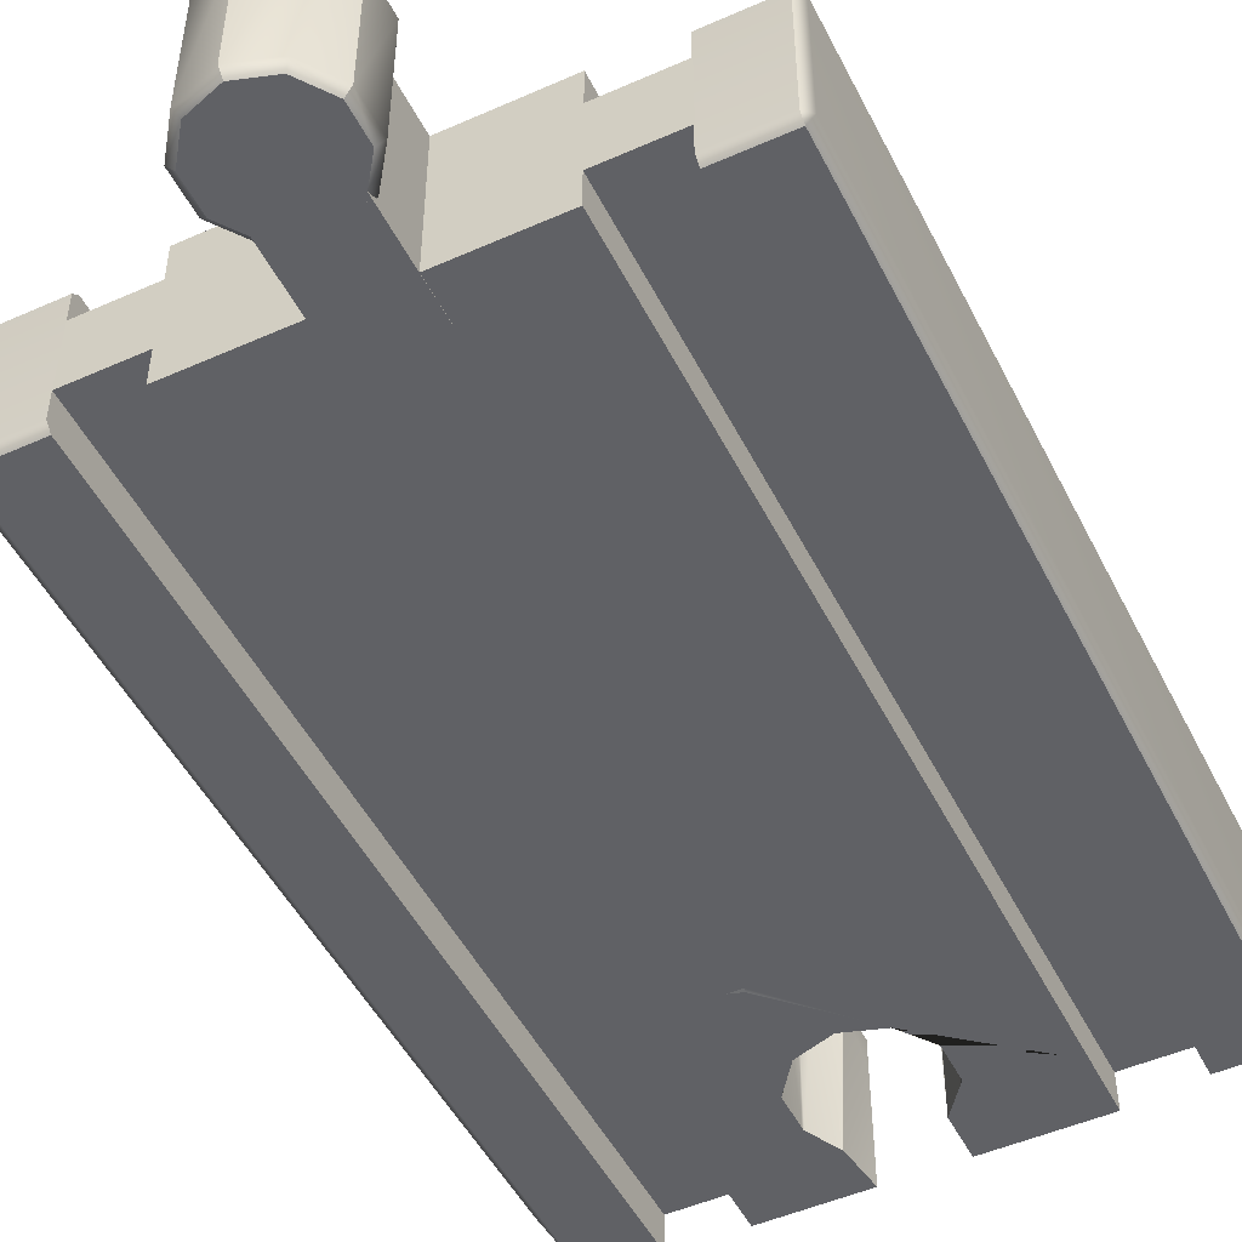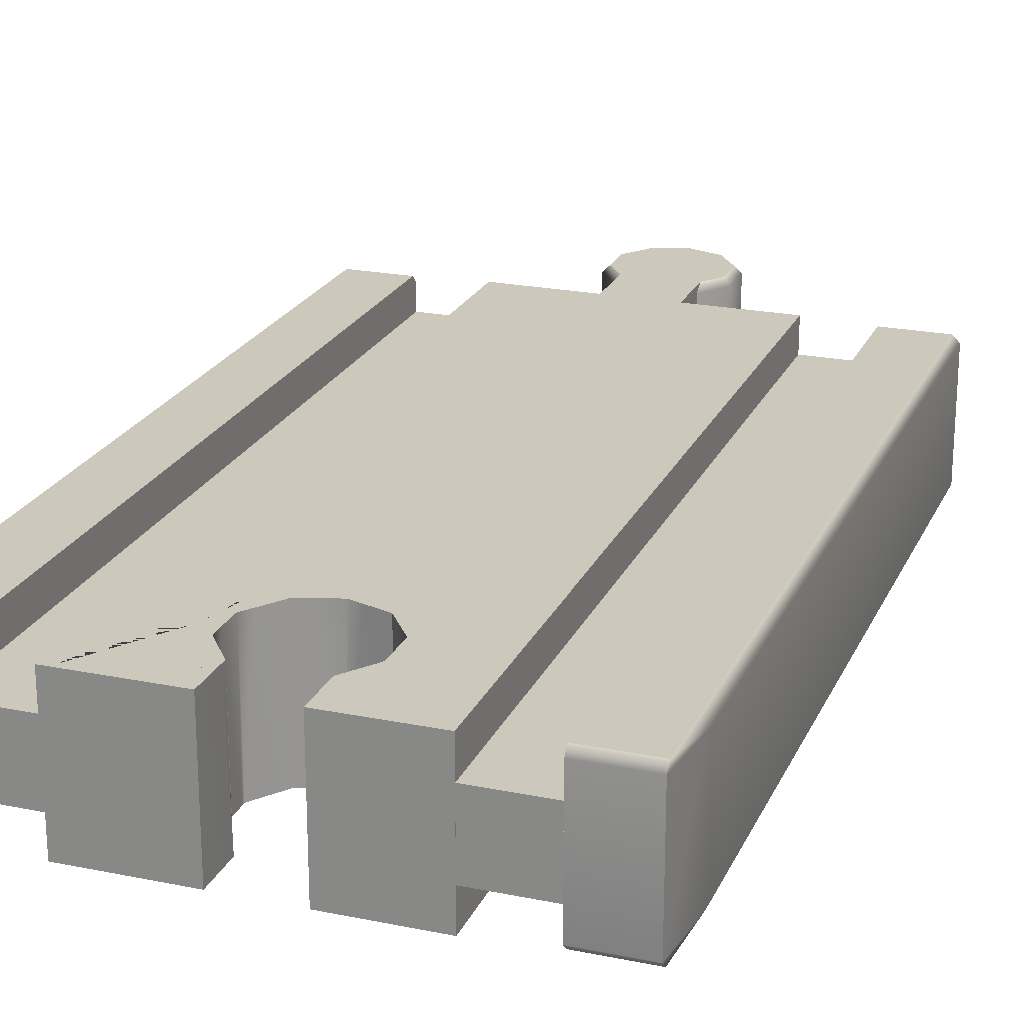
<metadata>
{"format":"obj","ext":"obj","renderer":"f3d","projection":"perspective","resolution":1024,"background":"white","views":[{"elev":-49.4,"azim":26.1,"up":"+Y"},{"elev":22.2,"azim":-160.5,"up":"+Y"}]}
</metadata>
<code>
o HalfTrack
g HalfTrack
v 2.99 0.5025 -7.545
v 2.99 0.5025 4.335
v 1.99 0.5025 -7.545
v 1.99 0.5025 4.335
v 1.99 -0.4975 -7.545
v 1.99 -0.4975 4.335
v 2.99 -0.4975 -7.545
v 2.99 -0.4975 4.335
v -1.98 0.5025 -7.545
v -1.98 0.5025 4.335
v -2.98 0.5025 -7.545
v -2.98 0.5025 4.335
v -2.98 -0.4975 -7.545
v -2.98 -0.4975 4.335
v -1.98 -0.4975 -7.545
v -1.98 -0.4975 4.335
v 0.544 -1.004 3.748
v 0.544 -1.004 5.248
v 0.544 0.9965 3.748
v 0.544 0.9965 5.248
v 0.544 -1.004 5.248
v -0.496 -1.004 5.248
v 0.544 0.9965 5.248
v -0.496 0.9965 5.248
v -0.496 -1.004 5.248
v -0.496 -1.004 3.748
v -0.496 0.9965 5.248
v -0.496 0.9965 3.748
v -0.391 0.9965 5.027
v -0.4274 0.9965 5.139
v -0.4861 0.8965 5.058
v 0.5601 0.8965 5.058
v 0.5014 0.9965 5.139
v 0.465 0.9965 5.027
v 0.465 -1.004 5.027
v 0.5014 -1.004 5.139
v 0.5601 -0.9035 5.058
v -0.4861 -0.9035 5.058
v -0.4274 -1.004 5.139
v -0.391 -1.004 5.027
v -2.98 1.004 -7.445
v -2.98 1.004 4.235
v -3.88 1.004 -7.445
v -3.88 1.004 4.235
v -3.88 -0.9965 -7.445
v -3.88 -0.9965 4.235
v -2.98 -0.9965 -7.445
v -2.98 -0.9965 4.235
v -2 -0.9975 4.335
v -2 -0.9975 -4.405
v -2 1.003 4.335
v -2 1.003 -4.405
v 3.88 1.004 -7.445
v 3.88 1.004 4.235
v 2.98 1.004 -7.445
v 2.98 1.004 4.235
v 2.98 -0.9965 -7.445
v 2.98 -0.9965 4.235
v 3.88 -0.9965 -7.445
v 3.88 -0.9965 4.235
v -2 -1.004 -4.328
v -2 -1.004 -7.548
v -2 0.9965 -4.328
v -2 0.9965 -7.548
v 0.434 -1.002 -7.548
v 0.434 -1.004 -7.548
v 0.7724 -1.004 -7.548
v 0.434 -0.2165 -7.548
v 0.434 -0.2205 -7.548
v 0.7724 -0.3897 -7.548
v 2 -1.004 -5.231
v 2 -1.004 -4.328
v 2 -0.2318 -5.231
v 2 -1.004 -7.548
v -0.601 0.9965 -4.328
v -0.7788 0.9965 -4.328
v -0.601 0.9965 -4.386
v -0.601 0.9965 -4.404
v -0.9204 0.9965 -4.328
v 0.434 0.9965 -4.328
v -0.1618 0.9965 -5.145
v -0.601 -1.004 -4.386
v -0.7788 -1.004 -4.328
v -0.5981 -0.9984 -4.328
v -1.933 -1.004 -4.328
v -1.966 -1.004 -4.396
v -2 -1.004 -4.328
v -0.601 -1.004 -4.404
v -0.9204 -1.004 -4.328
v -0.7788 -1.004 -4.328
v -0.601 -1.004 -4.386
v 0.434 -1.004 -6.896
v 0.7738 -1.004 -6.45
v 0.7724 -1.004 -6.451
v -0.601 0.9965 -6.89
v -0.601 0.7603 -6.89
v -0.7155 -1.004 -6.85
v -0.601 0.9965 -5.46
v -0.5971 -1.004 -5.455
v -0.5971 0.9965 -5.455
v -0.601 0.9145 -6.886
v -0.601 0.9965 -6.888
v -0.607 0.9965 -6.895
v -0.692 -1.004 -6.89
v -0.601 0.9145 -6.886
v -0.607 0.9965 -6.895
v -0.692 -1.004 -6.89
v -0.607 0.9965 -6.895
v -0.6927 -1.004 -6.899
v -0.6927 -1.004 -6.899
v -0.607 0.9965 -6.895
v -0.607 0.9965 -6.888
v -0.6927 -1.004 -6.899
v -0.607 0.9965 -6.888
v -0.6895 -1.004 -6.892
v 0.434 -0.8786 -6.9
v 0.4491 0.9965 -6.895
v 0.4348 -1.004 -6.895
v 0.434 -0.8786 -6.9
v 0.4348 -1.004 -6.895
v 0.434 -1.004 -6.897
v -2.98 0.9035 -7.545
v -2.98 -0.8965 -7.545
v -2.98 -0.9965 -7.445
v -2.98 1.004 -7.445
v -2.98 1.004 4.235
v -2.98 -0.9965 4.235
v -2.98 -0.8965 4.335
v -2.98 0.9035 4.335
v 2.98 1.004 4.235
v 2.98 0.9035 4.335
v 2.98 -0.8965 4.335
v 2.98 -0.9965 4.235
v 2.98 -0.9965 -7.445
v 2.98 1.004 -7.445
v 2.98 0.9035 -7.545
v 2.98 -0.8965 -7.545
v 2 1.003 -4.405
v 2 1.003 4.335
v -2 1.003 -4.405
v -2 1.003 4.335
v -0.9204 0.9965 -4.328
v -1.933 0.9965 -4.328
v -0.9204 0.9965 -6.45
v -0.601 0.9965 -5.46
v -0.1618 0.9965 -5.145
v 0.434 0.9965 -5.45
v -0.07401 0.9965 -5.285
v -0.1618 0.9965 -5.145
v -0.5971 0.9965 -5.455
v -0.9204 0.9965 -5.9
v -1.933 0.9965 -4.328
v -2 0.9965 -7.548
v -0.9143 0.9965 -6.457
v -2 0.9965 -4.328
v -0.607 0.9965 -6.888
v -0.607 0.9965 -7.548
v 0.434 0.9965 -7.547
v 0.7724 0.9965 -6.45
v 0.4338 0.9969 -6.899
v 0.7724 0.9965 -6.45
v 0.434 0.9965 -7.548
v 0.7724 0.9965 -7.548
v 0.7724 0.9965 -5.9
v 0.7724 0.9965 -7.548
v 1.859 0.9965 -7.548
v 1.008 0.9965 -6.258
v 0.7083 0.9965 -5.084
v 1.859 0.9965 -7.548
v 1.008 0.9965 -6.258
v 1.859 0.9965 -7.548
v 2 0.9965 -7.548
v 2 0.9965 -5.231
v 2 0.9965 -4.328
v 0.4491 0.9965 -5.455
v 0.544 0.9965 3.748
v 0.544 0.9965 5.248
v -0.496 0.9965 3.748
v -0.496 0.9965 5.248
v 0.037 0.9965 4.888
v 0.5014 0.9965 5.139
v 0.037 0.9965 5.778
v 0.465 0.9965 5.027
v 0.5014 0.9965 6.417
v 0.037 0.9965 6.568
v -0.4274 0.9965 6.417
v -0.7143 0.9965 6.022
v -0.7143 0.9965 5.534
v -0.4274 0.9965 5.139
v -0.391 0.9965 5.027
v 0.7883 0.9965 5.534
v 0.7883 0.9965 6.022
v 3.88 1.004 -7.445
v 2.98 0.9035 -7.545
v 3.88 0.9035 -7.545
v 2.98 1.004 -7.445
v 1.99 -0.4975 -7.545
v 2.99 -0.4975 -7.545
v 1.99 0.5025 -7.545
v 2.99 0.5025 -7.545
v 2.98 -0.8965 -7.545
v 3.88 -0.8965 -7.545
v 2.98 0.9035 -7.545
v 3.88 0.9035 -7.545
v 2.98 -0.9965 -7.445
v 3.88 -0.9965 -7.445
v 1.859 -1.004 -7.548
v 2 -1.004 -7.548
v 1.859 -0.9332 -7.548
v 0.7724 -1.004 -7.548
v 1.859 0.9965 -7.548
v 2 0.9965 -7.548
v 0.7724 0.9965 -7.548
v 0.434 -1.002 -7.548
v 0.434 0.9965 -7.548
v -0.607 0.3 -7.548
v -0.607 0.9965 -7.548
v -2 0.9965 -7.548
v -2 -1.004 -7.548
v -0.607 -1.004 -7.548
v -2.98 -0.4975 -7.545
v -1.98 -0.4975 -7.545
v -2.98 0.5025 -7.545
v -1.98 0.5025 -7.545
v -3.88 -0.8965 -7.545
v -2.98 -0.8965 -7.545
v -3.88 0.9035 -7.545
v -2.98 0.9035 -7.545
v -2.98 1.004 -7.445
v -3.88 0.9035 -7.545
v -2.98 0.9035 -7.545
v -3.88 1.004 -7.445
v -3.88 -0.9965 -7.445
v -2.98 -0.9965 -7.445
v 0.434 -1.004 -6.894
v 0.434 0.9965 -6.983
v 0.4394 -0.3359 -6.902
v 0.434 -1.004 -7.548
v 0.434 0.9965 -7.548
v 0.4338 0.9969 -6.899
v 0.5601 0.9965 -6.742
v 0.7397 -1.004 -6.495
v 0.4348 -1.004 -6.895
v 0.7724 0.9965 -6.45
v 0.7724 -1.004 -6.45
v 0.7724 0.9965 -6.261
v 0.7724 -1.004 -5.956
v 0.7724 0.9965 -5.9
v 0.7724 -1.004 -5.9
v 0.6614 0.9965 -5.747
v 0.7724 -1.004 -5.9
v 0.7724 0.9965 -5.9
v 0.4818 -1.004 -5.5
v 0.4491 0.9965 -5.455
v 0.4491 -1.004 -5.455
v 0.434 0.9965 -6.9
v 0.4491 0.9965 -6.895
v 0.434 -0.8786 -6.9
v 0.434 0.9965 -5.45
v 0.2695 0.9965 -5.397
v 0.434 -0.8351 -5.45
v -0.02112 -1.004 -5.302
v -0.07401 0.9965 -5.285
v 0.4491 -1.004 -5.455
v 0.4491 0.9965 -5.455
v -0.07401 -1.004 -5.285
v -0.2536 0.9965 -5.344
v -0.07401 -1.004 -5.285
v -0.07401 0.9965 -5.285
v -0.5443 -1.004 -5.438
v 0.4502 -1.004 -5.455
v 0.434 -0.8351 -5.45
v 0.4502 -1.004 -5.455
v 0.4491 -1.004 -5.455
v -0.5971 0.9965 -5.455
v -0.601 0.9965 -5.46
v -0.601 -0.9339 -5.46
v -0.5971 -1.004 -5.455
v -0.601 -1.004 -5.46
v -0.601 -0.9339 -5.46
v -0.7081 0.9965 -5.608
v -0.8878 -1.004 -5.855
v -0.9204 0.9965 -6.089
v -0.9204 -1.004 -6.395
v -0.9204 -1.004 -5.9
v -0.9204 0.9965 -5.9
v -0.9204 -1.004 -5.9
v -0.9204 0.9965 -5.9
v -0.601 0.9965 -5.46
v -0.601 -1.004 -5.46
v -0.8094 0.9965 -6.603
v -0.9204 -1.004 -6.45
v -0.9204 0.9965 -6.45
v -0.7155 -1.004 -6.85
v -0.601 0.9965 -6.89
v -0.601 0.7603 -6.89
v -0.69 -1.004 -6.89
v -0.6895 -1.004 -6.892
v -0.607 0.9965 -6.888
v -0.607 0.9965 -6.886
v -0.6895 -1.004 -6.892
v -0.607 0.5898 -7.547
v -0.607 -1.004 -7.548
v -0.607 0.9965 -6.886
v -0.607 0.9965 -7.548
v 2 0.9965 -7.548
v 2 0.9965 -5.231
v 2 0.9965 -4.328
v 2 -0.9975 -4.405
v 2 -0.9975 4.335
v 2 1.003 -4.405
v 2 1.003 4.335
v 3.88 0.9035 4.335
v 3.88 1.004 4.235
v 3.98 0.9035 4.235
v 3.88 1.004 4.235
v 3.98 0.9035 -6.565
v 3.98 0.9035 4.235
v 3.88 1.004 -7.445
v 3.98 -0.8965 -6.565
v 3.98 -0.8965 4.235
v 3.98 0.9035 -6.565
v 3.98 0.9035 4.235
v 3.88 -0.8965 4.335
v 3.88 -0.8965 4.335
v 3.88 -0.9965 -7.445
v 3.98 -0.8965 4.235
v 3.98 -0.8965 -6.565
v 3.88 -0.9965 4.235
v 3.88 -0.8965 4.335
v 3.88 -0.8965 -7.545
v 3.88 -0.9965 -7.445
v 3.88 0.9035 -7.545
v 3.88 1.004 -7.445
v 3.88 -0.8965 4.335
v 2.98 -0.8965 4.335
v 3.88 0.9035 4.335
v 2.98 0.9035 4.335
v 3.88 -0.9965 4.235
v 2.98 -0.8965 4.335
v 3.88 -0.8965 4.335
v 2.98 -0.9965 4.235
v 2.98 1.004 4.235
v 3.88 0.9035 4.335
v 2.98 0.9035 4.335
v 3.88 1.004 4.235
v 2.99 -0.4975 4.335
v 1.99 -0.4975 4.335
v 2.99 0.5025 4.335
v 1.99 0.5025 4.335
v 2 -0.9975 4.335
v -2 -0.9975 4.335
v 2 1.003 4.335
v -2 1.003 4.335
v -2.98 -0.8965 4.335
v -3.88 -0.8965 4.335
v -2.98 0.9035 4.335
v -3.88 0.9035 4.335
v -3.88 1.004 4.235
v -2.98 0.9035 4.335
v -3.88 0.9035 4.335
v -2.98 1.004 4.235
v -1.98 -0.4975 4.335
v -2.98 -0.4975 4.335
v -1.98 0.5025 4.335
v -2.98 0.5025 4.335
v -2.98 -0.9965 4.235
v -3.88 -0.9965 4.235
v -3.88 -0.8965 4.335
v -3.88 -0.9965 4.235
v -3.98 -0.8965 4.235
v -3.98 -0.8965 4.235
v -3.98 -0.8965 -6.565
v -3.98 0.9035 4.235
v -3.98 0.9035 -6.565
v -3.88 0.9035 4.335
v -3.88 -0.8965 4.335
v -3.88 -0.9965 4.235
v -3.98 -0.8965 -6.565
v -3.98 -0.8965 4.235
v -3.88 -0.9965 -7.445
v -3.98 0.9035 4.235
v -3.88 1.004 4.235
v -3.88 0.9035 4.335
v -3.88 1.004 -7.445
v -3.98 0.9035 -6.565
v -3.88 0.9035 -7.545
v -3.88 1.004 -7.445
v -3.88 -0.8965 -7.545
v -3.88 -0.9965 -7.445
v 0.7883 0.9965 6.022
v 0.8834 0.8965 5.503
v 0.8834 0.8965 6.053
v 0.7883 0.9965 5.534
v 0.5601 0.8965 5.058
v 0.5014 0.9965 5.139
v 0.8834 0.8965 5.503
v 0.5601 0.8965 5.058
v 0.8834 -0.9035 5.503
v 0.5601 -0.9035 5.058
v 0.8834 0.8965 6.053
v 0.8834 -0.9035 6.053
v 0.5014 -1.004 5.139
v 0.7883 -1.004 5.534
v 0.7883 -1.004 5.534
v 0.8834 -0.9035 6.053
v 0.8834 -0.9035 5.503
v 0.7883 -1.004 6.022
v 0.5014 -1.004 6.417
v 0.037 -0.9035 6.668
v 0.5601 -0.9035 6.498
v 0.037 -1.004 6.568
v 0.7883 -1.004 6.022
v 0.5601 -0.9035 6.498
v 0.8834 -0.9035 6.053
v 0.7883 -1.004 6.022
v 0.5014 -1.004 6.417
v 0.5601 -0.9035 6.498
v 0.037 0.8965 6.668
v 0.5601 0.8965 6.498
v 0.5601 0.8965 6.498
v 0.8834 0.8965 6.053
v 0.037 0.9965 6.568
v 0.5014 0.9965 6.417
v 0.5014 0.9965 6.417
v 0.8834 0.8965 6.053
v 0.5601 0.8965 6.498
v 0.7883 0.9965 6.022
v -0.7143 0.9965 6.022
v -0.4861 0.8965 6.498
v -0.8094 0.8965 6.053
v -0.4274 0.9965 6.417
v -0.4274 0.9965 6.417
v 0.037 0.8965 6.668
v -0.4861 0.8965 6.498
v 0.037 0.9965 6.568
v -0.8094 -0.9035 6.053
v -0.4861 -0.9035 6.498
v -0.4861 -0.9035 6.498
v 0.037 -0.9035 6.668
v -0.4274 -1.004 6.417
v -0.8094 -0.9035 6.053
v -0.4861 -0.9035 6.498
v -0.7143 -1.004 6.022
v 0.037 -1.004 6.568
v 0.037 -0.9035 6.668
v -0.7143 -1.004 6.022
v -0.8094 -0.9035 5.503
v -0.8094 -0.9035 6.053
v -0.7143 -1.004 5.534
v -0.4861 -0.9035 5.058
v -0.4274 -1.004 5.139
v -0.4861 0.8965 5.058
v -0.8094 0.8965 5.503
v -0.4861 -0.9035 5.058
v -0.8094 -0.9035 5.503
v -0.8094 0.8965 6.053
v -0.8094 -0.9035 6.053
v -0.4274 0.9965 5.139
v -0.7143 0.9965 5.534
v -0.7143 0.9965 6.022
v -1.966 -1.004 -4.396
v -0.607 -1.004 -7.548
v -2 -1.004 -7.548
v -0.6895 -1.004 -6.892
v -0.9204 -1.004 -6.45
v -0.9204 -1.004 -4.96
v -1.933 -1.004 -4.328
v -2 -0.9975 -4.405
v -2 -0.9975 4.335
v 2 -0.9975 -4.405
v 2 -0.9975 4.335
v -2 -1.004 -4.328
v -0.9204 -1.004 -5.9
v -0.8121 -1.004 -5.75
v -0.601 -1.004 -5.46
v 0.1186 -1.004 -5.117
v 0.4502 -1.004 -5.455
v -0.5981 -0.9984 -4.328
v 0.4394 -0.9984 -4.328
v -0.601 -1.004 -4.386
v -0.5971 -1.004 -5.455
v 0.1186 -1.004 -5.117
v -0.07401 -1.004 -5.285
v 2 -1.004 -4.328
v 2 -1.004 -5.231
v 0.4491 -1.004 -5.455
v 2 -1.004 -5.231
v 2 -1.004 -7.548
v 0.4491 -1.004 -5.455
v 2 -1.004 -7.548
v 1.755 -1.004 -6.525
v 0.7724 -1.004 -5.9
v 1.755 -1.004 -6.525
v 0.7724 -1.004 -6.451
v 1.859 -1.004 -7.548
v 0.7724 -1.004 -7.548
v 2 -1.004 -7.548
v 0.434 -1.004 -6.896
v 0.7738 -1.004 -6.45
v 0.7742 -1.004 -6.039
v 0.7724 -1.004 -6.451
v 0.7724 -1.004 -6.45
v 0.7724 -1.004 -6.451
v 0.7742 -1.004 -6.039
v 0.434 -1.004 -7.548
v -0.496 -1.004 3.748
v -0.496 -1.004 5.248
v 0.544 -1.004 3.748
v 0.544 -1.004 5.248
v 0.037 -1.004 5.778
v 0.037 -1.004 4.888
v -0.4274 -1.004 5.139
v -0.391 -1.004 5.027
v 0.5014 -1.004 5.139
v 0.465 -1.004 5.027
v 0.7883 -1.004 5.534
v 0.037 -1.004 6.568
v 0.5014 -1.004 6.417
v -0.7143 -1.004 5.534
v -0.7143 -1.004 6.022
v -0.4274 -1.004 6.417
v 0.7883 -1.004 6.022
v 0.434 0.9965 -5.45
v -0.1618 0.9965 -5.145
v -0.07401 0.9965 -5.285
v -0.601 0.9965 -4.386
v 0.1186 -1.004 -5.117
v -0.07401 -1.004 -5.285
v -0.5971 -1.004 -5.455
v -0.5971 -1.004 -5.455
v -0.07401 -1.004 -5.285
v 0.1186 -1.004 -5.117
v -0.07711 -1.004 -5.285
v 0.4502 -1.004 -5.455
v -0.02112 -1.004 -5.302
v -0.07711 -1.004 -5.285
v 0.1177 -1.004 -5.117
v 0.4502 -1.004 -5.455
g pb_Mesh333328
f 3 2 1
f 3 4 2
f 7 6 5
f 7 8 6
f 11 10 9
f 11 12 10
f 15 14 13
f 15 16 14
f 19 18 17
f 19 20 18
f 23 22 21
f 23 24 22
f 27 26 25
f 27 28 26
f 31 30 29
f 34 33 32
f 37 36 35
f 40 39 38
f 43 42 41
f 43 44 42
f 47 46 45
f 47 48 46
f 51 50 49
f 51 52 50
f 55 54 53
f 55 56 54
f 59 58 57
f 59 60 58
f 63 62 61
f 63 64 62
f 67 66 65
f 70 69 68
f 73 72 71
f 73 71 74
f 77 76 75
f 76 77 78
f 79 76 78
f 77 75 80
f 77 81 78
f 84 83 82
f 87 86 85
f 90 89 88
f 91 90 88
f 94 93 92
f 97 96 95
f 100 99 98
f 103 102 101
f 106 105 104
f 109 108 107
f 112 111 110
f 115 114 113
f 118 117 116
f 121 120 119
f 124 123 122
f 122 125 124
f 125 126 124
f 126 127 124
f 126 128 127
f 126 129 128
f 132 131 130
f 133 132 130
f 134 133 130
f 134 130 135
f 134 135 136
f 136 137 134
f 140 139 138
f 140 141 139
f 144 143 142
f 79 78 145
f 78 146 145
f 147 77 80
f 150 149 148
f 151 79 145
f 154 153 152
f 153 155 152
f 157 153 156
f 153 154 156
f 160 159 158
f 163 162 161
f 166 165 164
f 169 168 167
f 172 171 170
f 173 172 170
f 174 173 170
f 174 170 80
f 167 168 175
f 170 147 80
f 178 177 176
f 178 179 177
f 182 181 180
f 181 183 180
f 182 185 184
f 182 186 185
f 182 187 186
f 182 188 187
f 182 189 188
f 180 190 189
f 182 180 189
f 182 191 181
f 182 192 191
f 182 184 192
f 195 194 193
f 194 196 193
f 199 198 197
f 199 200 198
f 203 202 201
f 203 204 202
f 201 202 205
f 202 206 205
f 209 208 207
f 209 207 210
f 70 209 210
f 211 209 70
f 211 212 209
f 212 208 209
f 213 211 70
f 213 70 68
f 69 70 214
f 70 210 214
f 215 213 68
f 218 217 216
f 218 216 219
f 216 220 219
f 223 222 221
f 223 224 222
f 227 226 225
f 227 228 226
f 231 230 229
f 230 232 229
f 225 226 233
f 226 234 233
f 237 236 235
f 239 238 235
f 236 239 235
f 240 236 237
f 243 242 241
f 241 242 244
f 242 245 244
f 244 245 246
f 245 247 246
f 246 247 248
f 247 249 248
f 252 251 250
f 251 253 250
f 250 253 254
f 253 255 254
f 258 257 256
f 257 243 241
f 261 260 259
f 262 260 261
f 260 262 263
f 264 261 259
f 265 264 259
f 262 266 263
f 269 268 267
f 268 270 267
f 271 262 261
f 274 273 272
f 267 270 275
f 278 277 276
f 270 278 275
f 278 279 277
f 282 281 280
f 285 284 283
f 281 282 286
f 282 287 286
f 288 285 283
f 280 281 289
f 290 282 280
f 293 292 291
f 284 292 293
f 283 284 293
f 292 294 291
f 291 294 295
f 294 297 296
f 300 299 298
f 303 302 301
f 302 304 301
f 304 302 305
f 306 73 74
f 306 307 73
f 307 308 73
f 308 72 73
f 311 310 309
f 311 312 310
f 315 314 313
f 318 317 316
f 317 319 316
f 322 321 320
f 322 323 321
f 321 323 324
f 315 313 325
f 328 327 326
f 327 329 326
f 330 329 327
f 320 332 331
f 322 320 333
f 320 331 333
f 333 334 322
f 337 336 335
f 337 338 336
f 341 340 339
f 340 342 339
f 345 344 343
f 344 346 343
f 349 348 347
f 349 350 348
f 353 352 351
f 353 354 352
f 357 356 355
f 357 358 356
f 361 360 359
f 360 362 359
f 365 364 363
f 365 366 364
f 355 356 367
f 356 368 367
f 371 370 369
f 374 373 372
f 374 375 373
f 377 376 372
f 376 374 372
f 380 379 378
f 379 381 378
f 384 383 382
f 386 382 385
f 382 383 385
f 375 388 387
f 373 375 389
f 375 387 389
f 389 390 373
f 393 392 391
f 392 394 391
f 392 395 394
f 395 396 394
f 399 398 397
f 399 400 398
f 402 397 401
f 402 399 397
f 400 399 403
f 399 404 403
f 407 406 405
f 406 408 405
f 411 410 409
f 410 412 409
f 415 414 413
f 418 417 416
f 410 420 419
f 410 411 420
f 414 422 421
f 414 415 422
f 419 420 423
f 420 424 423
f 427 426 425
f 426 428 425
f 431 430 429
f 430 432 429
f 435 434 433
f 434 436 433
f 437 430 431
f 437 438 430
f 439 434 435
f 439 440 434
f 443 442 441
f 442 444 441
f 446 443 445
f 443 441 445
f 449 448 447
f 448 450 447
f 448 451 450
f 451 452 450
f 455 454 453
f 455 456 454
f 456 457 454
f 456 458 457
f 453 454 459
f 454 460 459
f 454 457 460
f 457 461 460
f 464 463 462
f 463 465 462
f 467 462 466
f 462 467 468
f 467 89 468
f 471 470 469
f 471 472 470
f 473 464 462
f 475 467 474
f 467 475 89
f 475 476 89
f 476 477 88
f 480 479 478
f 479 481 478
f 484 483 482
f 476 88 89
f 485 480 478
f 477 481 88
f 486 485 478
f 489 488 487
f 492 491 490
f 495 494 493
f 497 496 495
f 496 494 495
f 496 498 494
f 497 495 499
f 502 501 500
f 505 504 503
f 506 497 499
f 509 508 507
f 509 510 508
f 513 512 511
f 513 514 512
f 512 516 515
f 512 515 511
f 511 515 517
f 511 519 518
f 511 520 513
f 511 522 521
f 511 518 522
f 511 523 519
f 511 517 523
f 511 521 520
f 526 525 524
f 525 527 524
f 530 529 528
f 533 532 531
f 536 535 534
f 539 538 537

</code>
